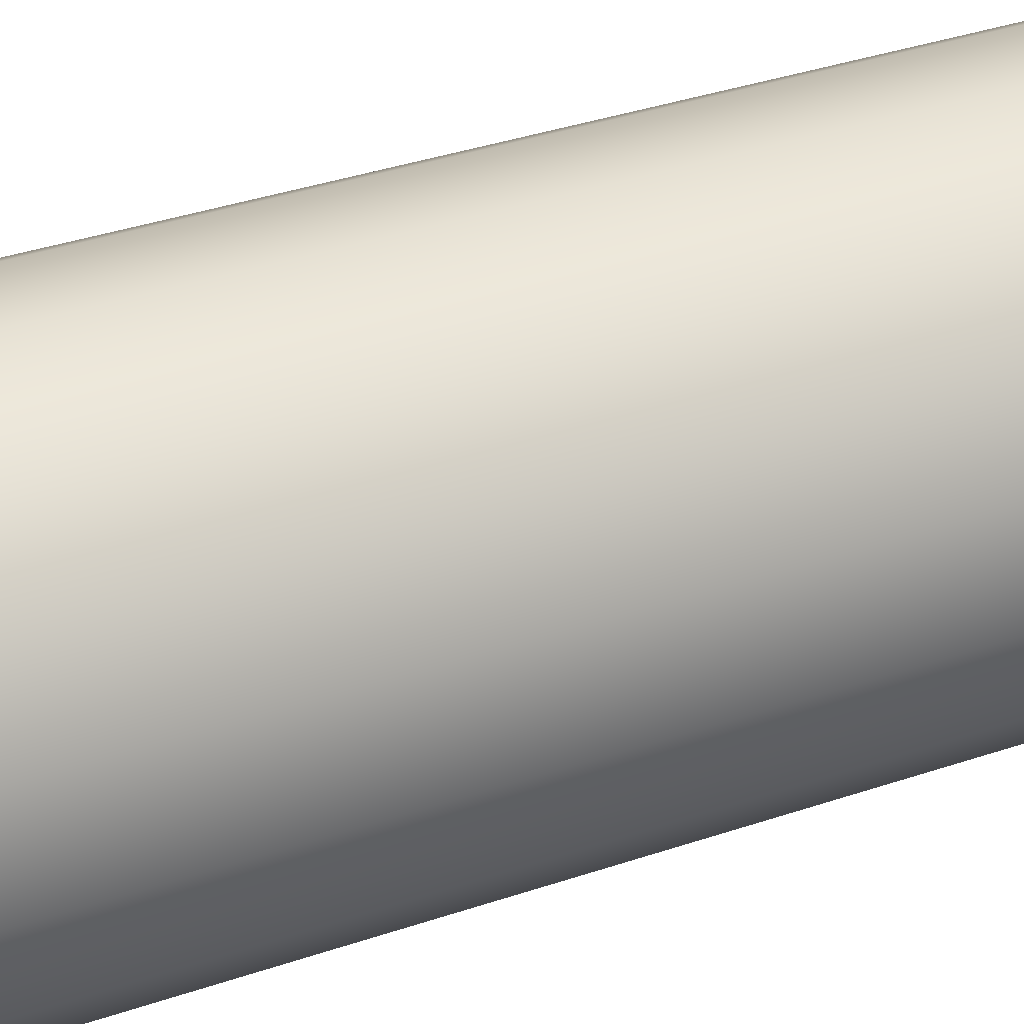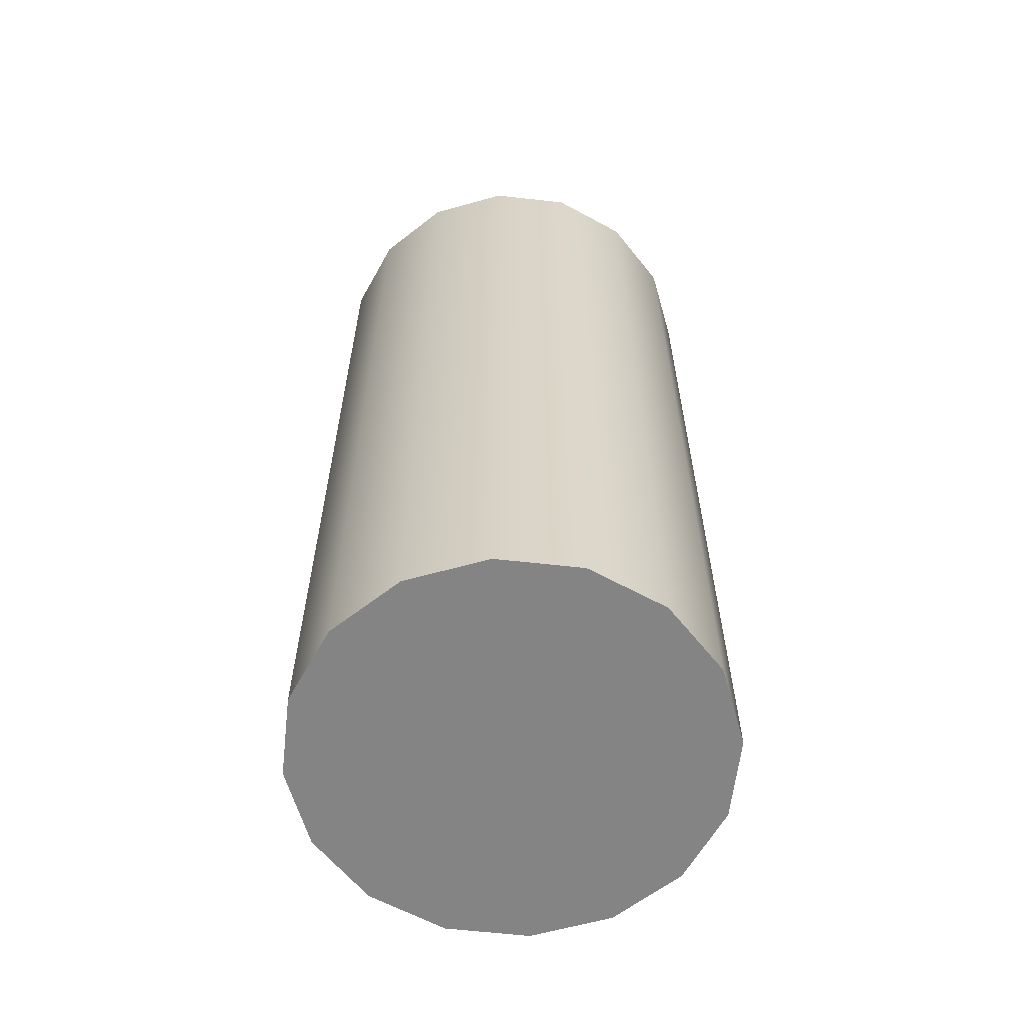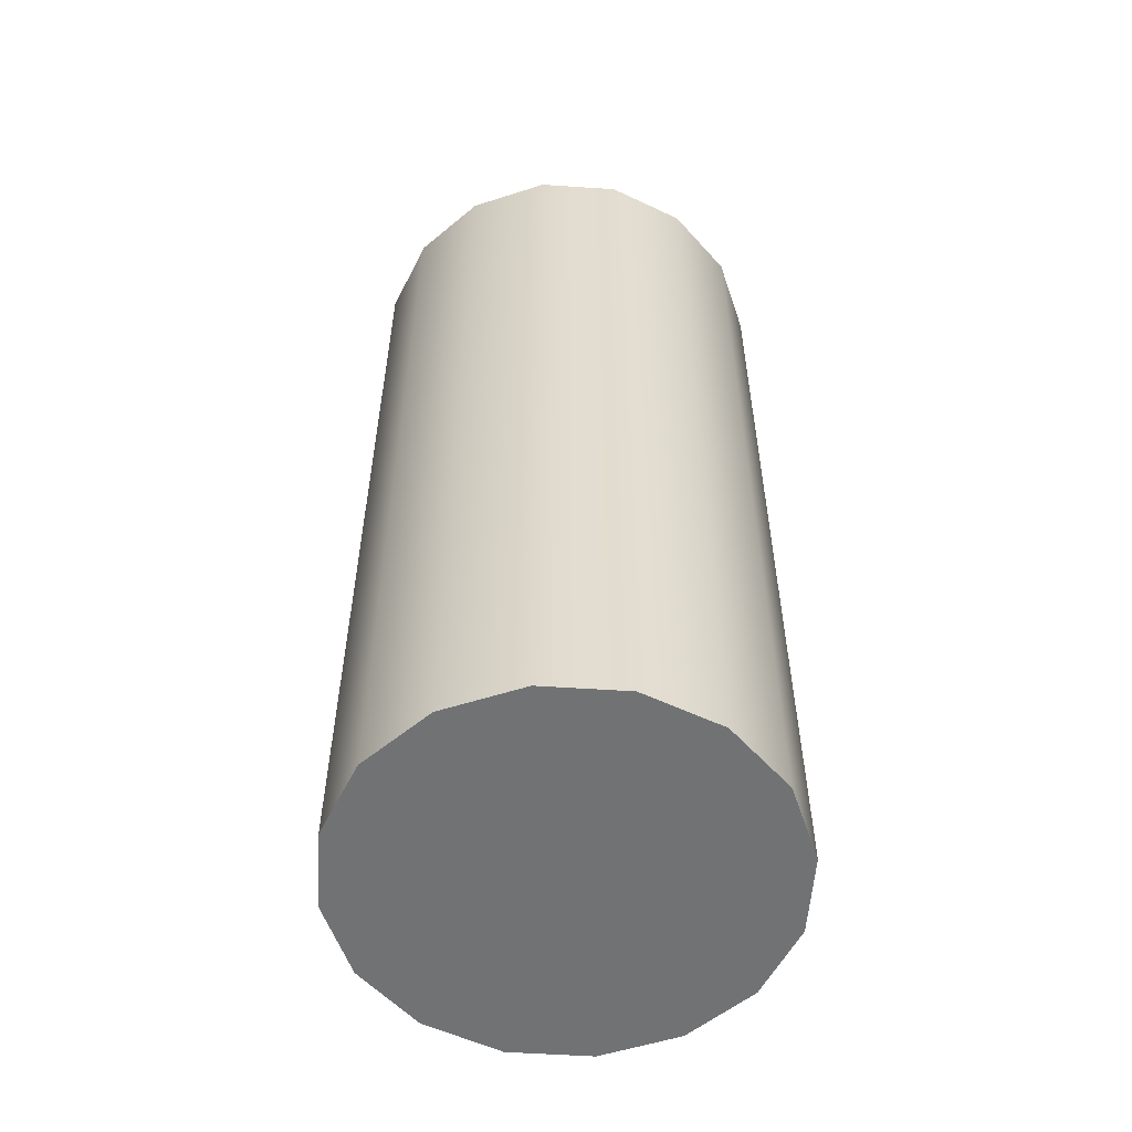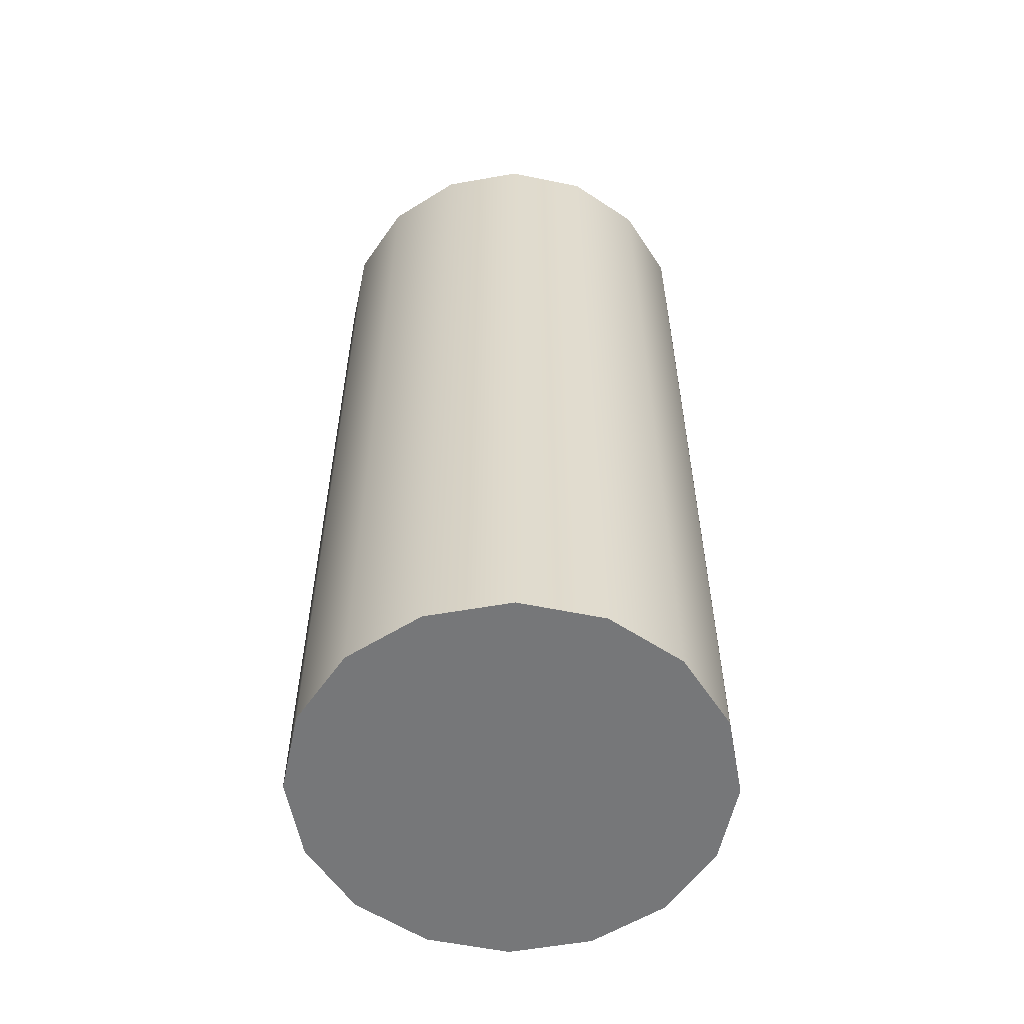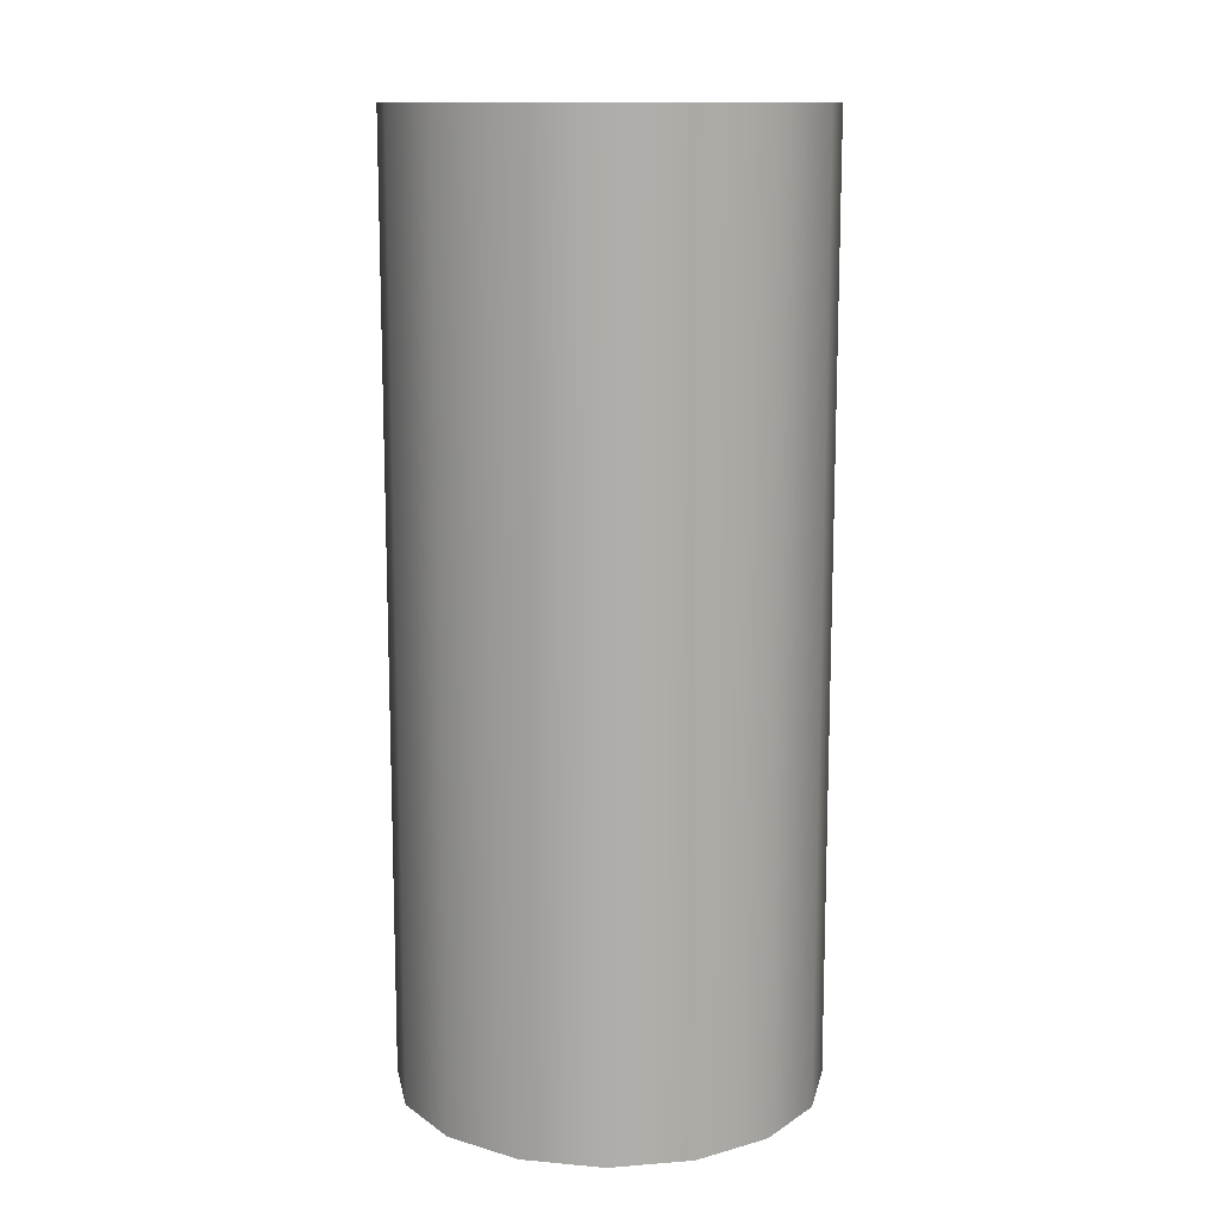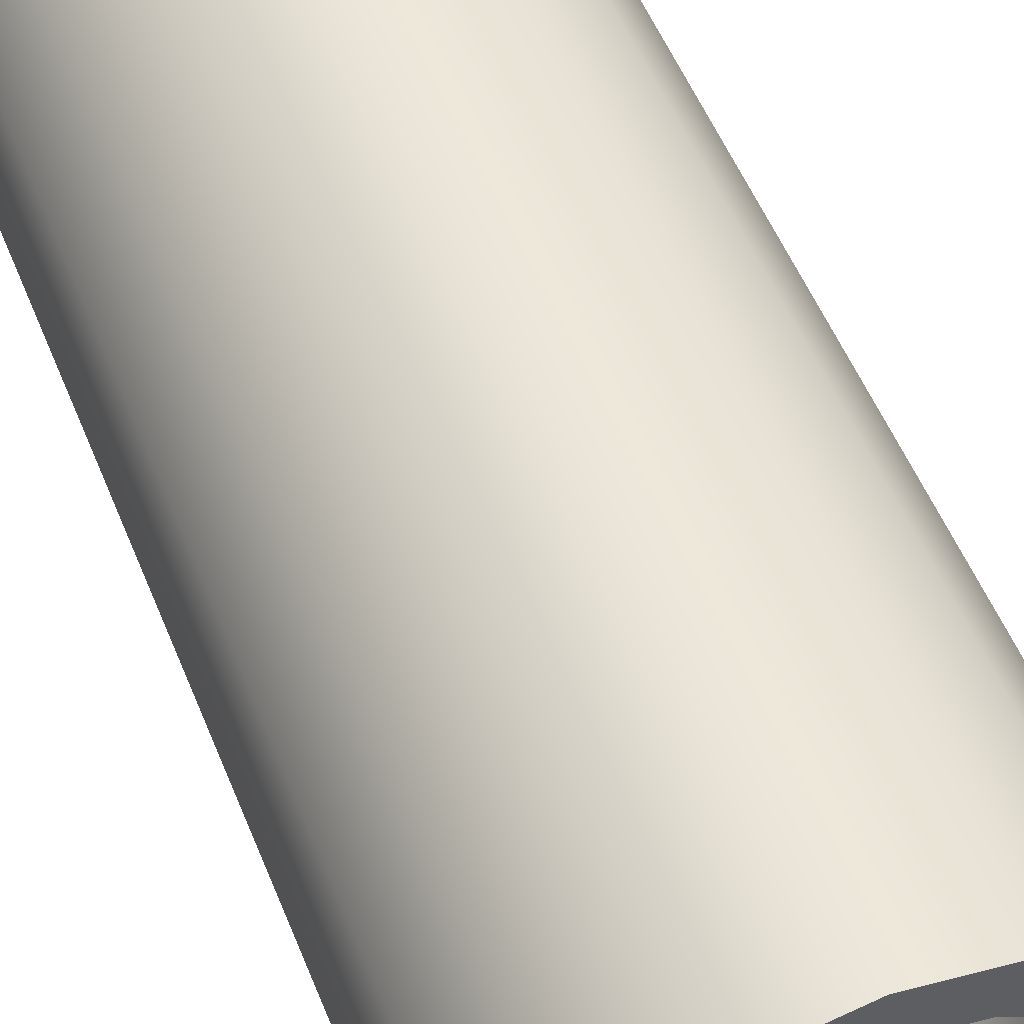
<metadata>
{"format":"obj","ext":"obj","renderer":"f3d","projection":"perspective","resolution":1024,"background":"white","views":[{"elev":38.7,"azim":67.1,"up":"+Z"},{"elev":-61.4,"azim":139.7,"up":"+Y"},{"elev":-55.5,"azim":-105.2,"up":"+Y"},{"elev":-57.1,"azim":-135.8,"up":"+Y"},{"elev":12.6,"azim":-21.8,"up":"+Y"},{"elev":53.0,"azim":158.4,"up":"+Z"}]}
</metadata>
<code>
o Candle_CandleMesh
v 0.09344 0.3782 0.04029
v 0.1011 0.3334 0.001786
v 0.1011 0.3782 0.001786
v 0.09344 0.3334 0.04029
v 0.07163 0.3782 0.07294
v 0.07163 0.3334 0.07294
v 0.03898 0.3782 0.09475
v 0.03898 0.3334 0.09475
v 0.000476 0.3782 0.1024
v 0.000476 0.3334 0.1024
v -0.03803 0.3782 0.09475
v -0.03803 0.3334 0.09475
v -0.07067 0.3782 0.07294
v -0.07067 0.3334 0.07294
v -0.09249 0.3782 0.04029
v -0.09249 0.3334 0.04029
v -0.1001 0.3782 0.001786
v -0.1001 0.3334 0.001786
v 0.1011 0.3334 0.001786
v 0.09344 0.3334 -0.03672
v 0.1011 0.3782 0.001786
v 0.09344 0.3782 -0.03672
v 0.07163 0.3334 -0.06936
v 0.07163 0.3782 -0.06936
v 0.03898 0.3334 -0.09118
v 0.03898 0.3782 -0.09118
v 0.000476 0.3334 -0.09884
v 0.000476 0.3782 -0.09884
v -0.03803 0.3334 -0.09118
v -0.03803 0.3782 -0.09118
v -0.07067 0.3334 -0.06936
v -0.07067 0.3782 -0.06936
v -0.09249 0.3334 -0.03672
v -0.09249 0.3782 -0.03672
v -0.1001 0.3334 0.001786
v -0.1001 0.3782 0.001786
v 0.09344 0.4484 0.04029
v 0.1011 0.3782 0.001786
v 0.1011 0.4484 0.001786
v 0.09344 0.3782 0.04029
v 0.07163 0.4484 0.07294
v 0.07163 0.3782 0.07294
v 0.03898 0.4484 0.09475
v 0.03898 0.3782 0.09475
v 0.000476 0.4484 0.1024
v 0.000476 0.3782 0.1024
v -0.03803 0.4484 0.09475
v -0.03803 0.3782 0.09475
v -0.07067 0.4484 0.07294
v -0.07067 0.3782 0.07294
v -0.09249 0.4484 0.04029
v -0.09249 0.3782 0.04029
v -0.1001 0.4484 0.001786
v -0.1001 0.3782 0.001786
v 0.1011 0.3782 0.001786
v 0.09344 0.3782 -0.03672
v 0.1011 0.4484 0.001786
v 0.09344 0.4484 -0.03672
v 0.07163 0.3782 -0.06936
v 0.07163 0.4484 -0.06936
v 0.03898 0.3782 -0.09118
v 0.03898 0.4484 -0.09118
v 0.000476 0.3782 -0.09884
v 0.000476 0.4484 -0.09884
v -0.03803 0.3782 -0.09118
v -0.03803 0.4484 -0.09118
v -0.07067 0.3782 -0.06936
v -0.07067 0.4484 -0.06936
v -0.09249 0.3782 -0.03672
v -0.09249 0.4484 -0.03672
v -0.1001 0.3782 0.001786
v -0.1001 0.4484 0.001786
v 0.09344 0.3334 0.04029
v 0.1011 0.153 0.001786
v 0.1011 0.3334 0.001786
v 0.09344 0.153 0.04029
v 0.07163 0.3334 0.07294
v 0.07163 0.153 0.07294
v 0.03898 0.3334 0.09475
v 0.03898 0.153 0.09475
v 0.000476 0.3334 0.1024
v 0.000476 0.153 0.1024
v -0.03803 0.3334 0.09475
v -0.03803 0.153 0.09475
v -0.07067 0.3334 0.07294
v -0.07067 0.153 0.07294
v -0.09249 0.3334 0.04029
v -0.09249 0.153 0.04029
v -0.1001 0.3334 0.001786
v -0.1001 0.153 0.001786
v 0.1011 0.153 0.001786
v 0.09344 0.153 -0.03672
v 0.1011 0.3334 0.001786
v 0.09344 0.3334 -0.03672
v 0.07163 0.153 -0.06936
v 0.07163 0.3334 -0.06936
v 0.03898 0.153 -0.09118
v 0.03898 0.3334 -0.09118
v 0.000476 0.153 -0.09884
v 0.000476 0.3334 -0.09884
v -0.03803 0.153 -0.09118
v -0.03803 0.3334 -0.09118
v -0.07067 0.153 -0.06936
v -0.07067 0.3334 -0.06936
v -0.09249 0.153 -0.03672
v -0.09249 0.3334 -0.03672
v -0.1001 0.153 0.001786
v -0.1001 0.3334 0.001786
v 0.07032 0.07812 0.03071
v 0.07773 0.4484 0.001786
v 0.07607 0.07812 0.001786
v 0.07185 0.4484 0.03135
v 0.05393 0.07812 0.05524
v 0.0551 0.4484 0.05641
v 0.02941 0.07812 0.07163
v 0.03004 0.4484 0.07316
v 0.000476 0.07812 0.07738
v 0.000476 0.4484 0.07904
v -0.02845 0.07812 0.07163
v -0.02909 0.4484 0.07316
v -0.05298 0.07812 0.05524
v -0.05415 0.4484 0.05641
v -0.06937 0.07812 0.03071
v -0.0709 0.4484 0.03135
v -0.07512 0.07812 0.001786
v -0.07678 0.4484 0.001786
v 0.07773 0.4484 0.001786
v 0.07185 0.4484 -0.02778
v 0.07607 0.07812 0.001786
v 0.07032 0.07812 -0.02714
v 0.0551 0.4484 -0.05284
v 0.05393 0.07812 -0.05167
v 0.03004 0.4484 -0.06959
v 0.02941 0.07812 -0.06806
v 0.000476 0.4484 -0.07547
v 0.000476 0.07812 -0.07381
v -0.02909 0.4484 -0.06959
v -0.02845 0.07812 -0.06806
v -0.05415 0.4484 -0.05284
v -0.05298 0.07812 -0.05167
v -0.0709 0.4484 -0.02778
v -0.06937 0.07812 -0.02714
v -0.07678 0.4484 0.001786
v -0.07512 0.07812 0.001786
v 0.07185 0.4484 0.03135
v 0.1011 0.4484 0.001786
v 0.07773 0.4484 0.001786
v 0.09344 0.4484 0.04029
v 0.0551 0.4484 0.05641
v 0.07163 0.4484 0.07294
v 0.03004 0.4484 0.07316
v 0.03898 0.4484 0.09475
v 0.000476 0.4484 0.07904
v 0.000476 0.4484 0.1024
v -0.02909 0.4484 0.07316
v -0.03803 0.4484 0.09475
v -0.05415 0.4484 0.05641
v -0.07067 0.4484 0.07294
v -0.0709 0.4484 0.03135
v -0.09249 0.4484 0.04029
v -0.07678 0.4484 0.001786
v -0.1001 0.4484 0.001786
v 0.1011 0.4484 0.001786
v 0.09344 0.4484 -0.03672
v 0.07773 0.4484 0.001786
v 0.07185 0.4484 -0.02778
v 0.07163 0.4484 -0.06936
v 0.0551 0.4484 -0.05284
v 0.03898 0.4484 -0.09118
v 0.03004 0.4484 -0.06959
v 0.000476 0.4484 -0.09884
v 0.000476 0.4484 -0.07547
v -0.03803 0.4484 -0.09118
v -0.02909 0.4484 -0.06959
v -0.07067 0.4484 -0.06936
v -0.05415 0.4484 -0.05284
v -0.09249 0.4484 -0.03672
v -0.0709 0.4484 -0.02778
v -0.1001 0.4484 0.001786
v -0.07678 0.4484 0.001786
v 0.1012 -0 0.001786
v 0.09353 0 -0.03676
v 0.1011 0.153 0.001786
v 0.09344 0.153 -0.03672
v 0.0717 0 -0.06944
v 0.07163 0.153 -0.06936
v 0.03902 0 -0.09127
v 0.03898 0.153 -0.09118
v 0.000476 0 -0.09894
v 0.000476 0.153 -0.09884
v -0.03807 0 -0.09127
v -0.03803 0.153 -0.09118
v -0.07075 0 -0.06944
v -0.07067 0.153 -0.06936
v -0.09258 0 -0.03676
v -0.09249 0.153 -0.03672
v -0.1003 -0 0.001786
v -0.1001 0.153 0.001786
v 0.09344 0.153 0.04029
v 0.1012 -0 0.001786
v 0.1011 0.153 0.001786
v 0.09353 -0 0.04033
v 0.07163 0.153 0.07294
v 0.0717 -0 0.07301
v 0.03898 0.153 0.09475
v 0.03902 -0 0.09484
v 0.000476 0.153 0.1024
v 0.000476 -0 0.1025
v -0.03807 -0 0.09484
v -0.03803 0.153 0.09475
v -0.07067 0.153 0.07294
v -0.07075 -0 0.07301
v -0.09249 0.153 0.04029
v -0.09258 -0 0.04033
v -0.1001 0.153 0.001786
v -0.1003 -0 0.001786
v 0.07607 0.07812 0.001786
v 0.07032 0.07812 -0.02714
v 0.000476 0.07812 0.001786
v 0.07032 0.07812 0.03071
v 0.05393 0.07812 -0.05167
v 0.05393 0.07812 0.05524
v 0.02941 0.07812 -0.06806
v 0.02941 0.07812 0.07163
v 0.000476 0.07812 -0.07381
v 0.000476 0.07812 0.07738
v -0.02845 0.07812 -0.06806
v -0.02845 0.07812 0.07163
v -0.05298 0.07812 -0.05167
v -0.05298 0.07812 0.05524
v -0.06937 0.07812 -0.02714
v -0.06937 0.07812 0.03071
v -0.07512 0.07812 0.001786
v 0.09353 0 -0.03676
v 0.1012 -0 0.001786
v 0.000476 -0 0.001786
v 0.0717 0 -0.06944
v 0.09353 -0 0.04033
v 0.03902 0 -0.09127
v 0.0717 -0 0.07301
v 0.000476 0 -0.09894
v 0.03902 -0 0.09484
v -0.03807 0 -0.09127
v 0.000476 -0 0.1025
v -0.07075 0 -0.06944
v -0.03807 -0 0.09484
v -0.09258 0 -0.03676
v -0.07075 -0 0.07301
v -0.1003 -0 0.001786
v -0.09258 -0 0.04033
f 1 2 3
f 4 2 1
f 5 4 1
f 6 4 5
f 7 6 5
f 8 6 7
f 9 8 7
f 10 8 9
f 11 10 9
f 12 10 11
f 13 12 11
f 14 12 13
f 15 14 13
f 16 14 15
f 17 16 15
f 18 16 17
f 19 20 21
f 21 20 22
f 20 23 22
f 22 23 24
f 23 25 24
f 24 25 26
f 25 27 26
f 26 27 28
f 27 29 28
f 28 29 30
f 29 31 30
f 30 31 32
f 31 33 32
f 32 33 34
f 33 35 34
f 34 35 36
f 37 38 39
f 40 38 37
f 41 40 37
f 42 40 41
f 43 42 41
f 44 42 43
f 45 44 43
f 46 44 45
f 47 46 45
f 48 46 47
f 49 48 47
f 50 48 49
f 51 50 49
f 52 50 51
f 53 52 51
f 54 52 53
f 55 56 57
f 57 56 58
f 56 59 58
f 58 59 60
f 59 61 60
f 60 61 62
f 61 63 62
f 62 63 64
f 63 65 64
f 64 65 66
f 65 67 66
f 66 67 68
f 67 69 68
f 68 69 70
f 69 71 70
f 70 71 72
f 73 74 75
f 76 74 73
f 77 76 73
f 78 76 77
f 79 78 77
f 80 78 79
f 81 80 79
f 82 80 81
f 83 82 81
f 84 82 83
f 85 84 83
f 86 84 85
f 87 86 85
f 88 86 87
f 89 88 87
f 90 88 89
f 91 92 93
f 93 92 94
f 92 95 94
f 94 95 96
f 95 97 96
f 96 97 98
f 97 99 98
f 98 99 100
f 99 101 100
f 100 101 102
f 101 103 102
f 102 103 104
f 103 105 104
f 104 105 106
f 105 107 106
f 106 107 108
f 109 110 111
f 112 110 109
f 113 112 109
f 114 112 113
f 115 114 113
f 116 114 115
f 117 116 115
f 118 116 117
f 119 118 117
f 120 118 119
f 121 120 119
f 122 120 121
f 123 122 121
f 124 122 123
f 125 124 123
f 126 124 125
f 127 128 129
f 129 128 130
f 128 131 130
f 130 131 132
f 131 133 132
f 132 133 134
f 133 135 134
f 134 135 136
f 135 137 136
f 136 137 138
f 137 139 138
f 138 139 140
f 139 141 140
f 140 141 142
f 141 143 142
f 142 143 144
f 145 146 147
f 148 146 145
f 149 148 145
f 150 148 149
f 151 150 149
f 152 150 151
f 153 152 151
f 154 152 153
f 155 154 153
f 156 154 155
f 157 156 155
f 158 156 157
f 159 158 157
f 160 158 159
f 161 160 159
f 162 160 161
f 163 164 165
f 165 164 166
f 164 167 166
f 166 167 168
f 167 169 168
f 168 169 170
f 169 171 170
f 170 171 172
f 171 173 172
f 172 173 174
f 173 175 174
f 174 175 176
f 175 177 176
f 176 177 178
f 177 179 178
f 178 179 180
f 181 182 183
f 183 182 184
f 182 185 184
f 184 185 186
f 185 187 186
f 186 187 188
f 187 189 188
f 188 189 190
f 189 191 190
f 190 191 192
f 191 193 192
f 192 193 194
f 193 195 194
f 194 195 196
f 195 197 196
f 196 197 198
f 199 200 201
f 202 200 199
f 203 202 199
f 204 202 203
f 205 204 203
f 206 204 205
f 207 206 205
f 208 206 207
f 207 209 208
f 210 209 207
f 211 209 210
f 212 209 211
f 213 212 211
f 214 212 213
f 215 214 213
f 216 214 215
f 217 218 219
f 220 217 219
f 218 221 219
f 222 220 219
f 221 223 219
f 224 222 219
f 223 225 219
f 226 224 219
f 225 227 219
f 228 226 219
f 227 229 219
f 230 228 219
f 229 231 219
f 232 230 219
f 231 233 219
f 233 232 219
f 234 235 236
f 237 234 236
f 235 238 236
f 239 237 236
f 238 240 236
f 241 239 236
f 240 242 236
f 243 241 236
f 242 244 236
f 245 243 236
f 244 246 236
f 247 245 236
f 246 248 236
f 249 247 236
f 248 250 236
f 250 249 236

</code>
